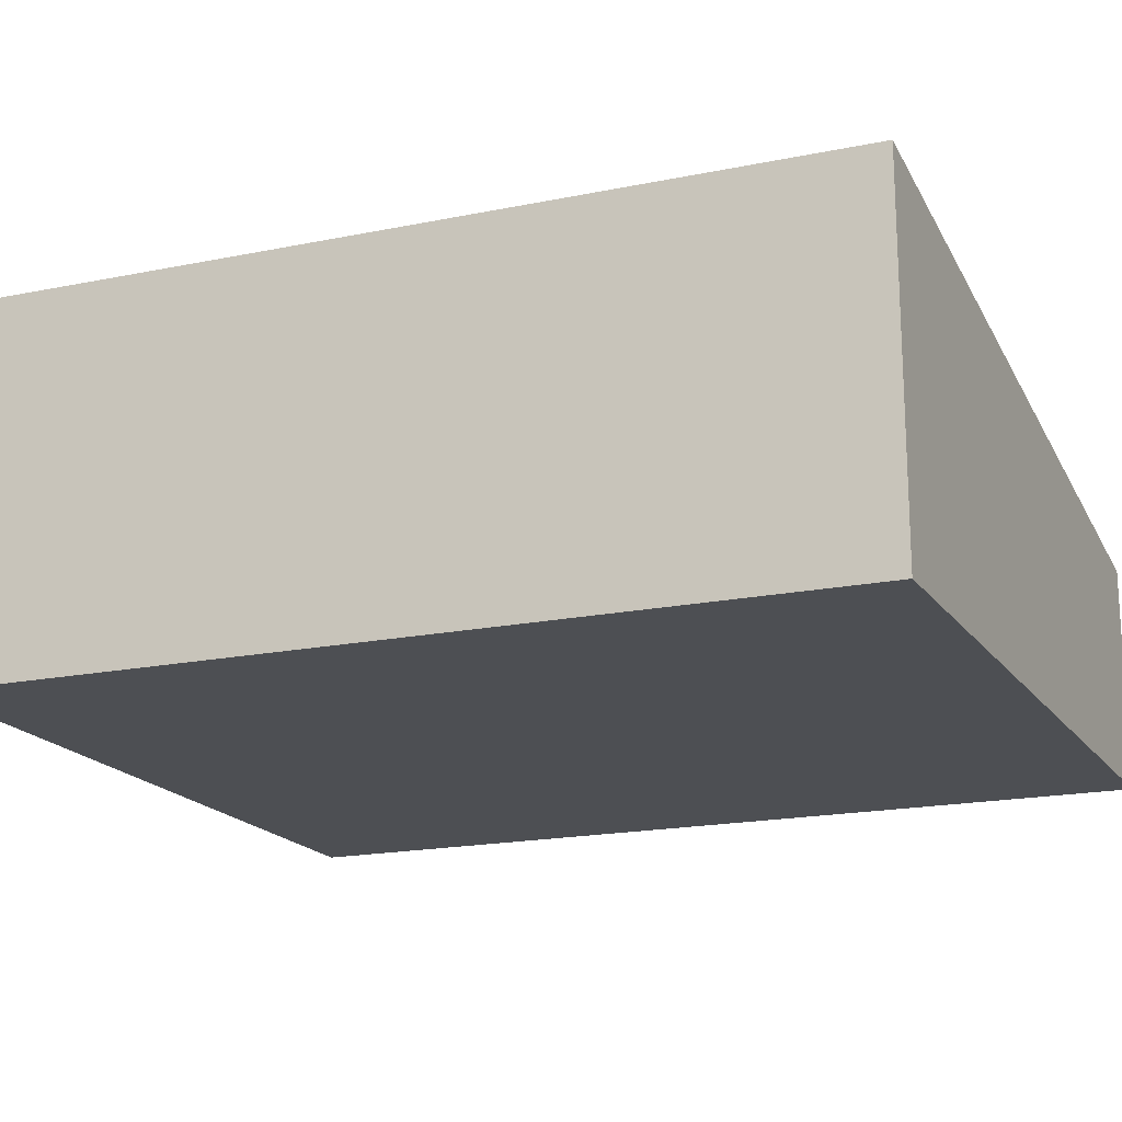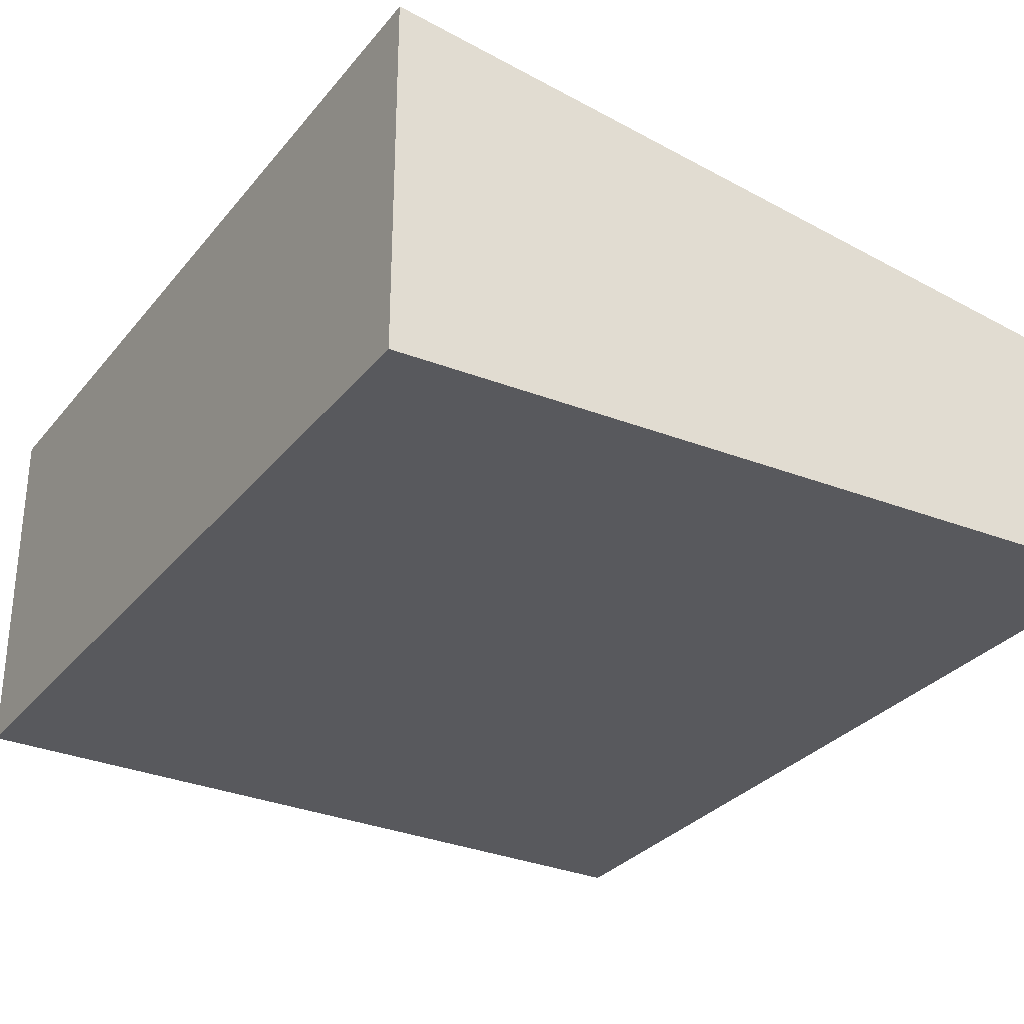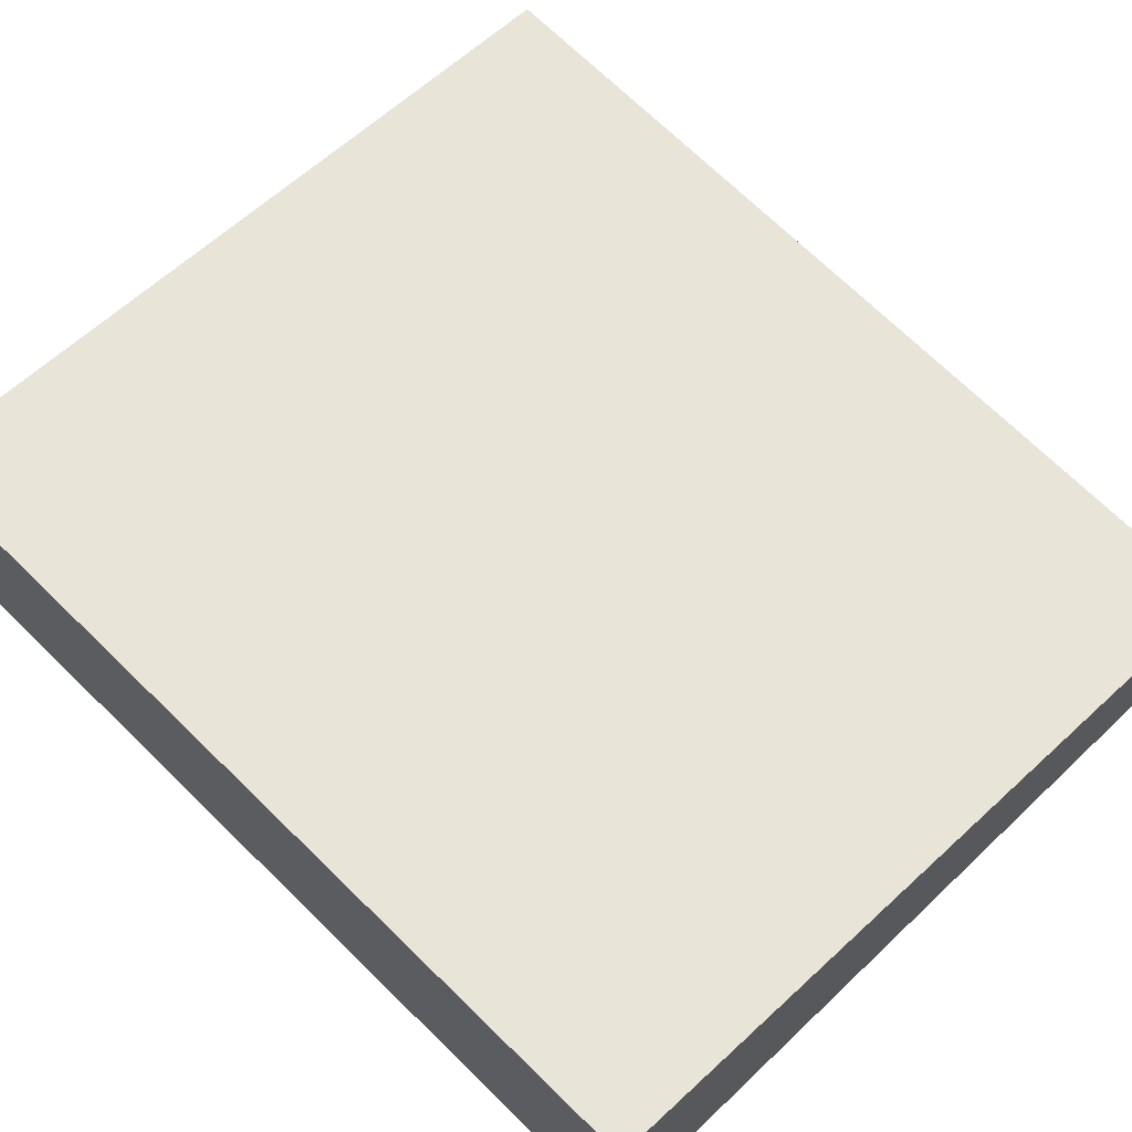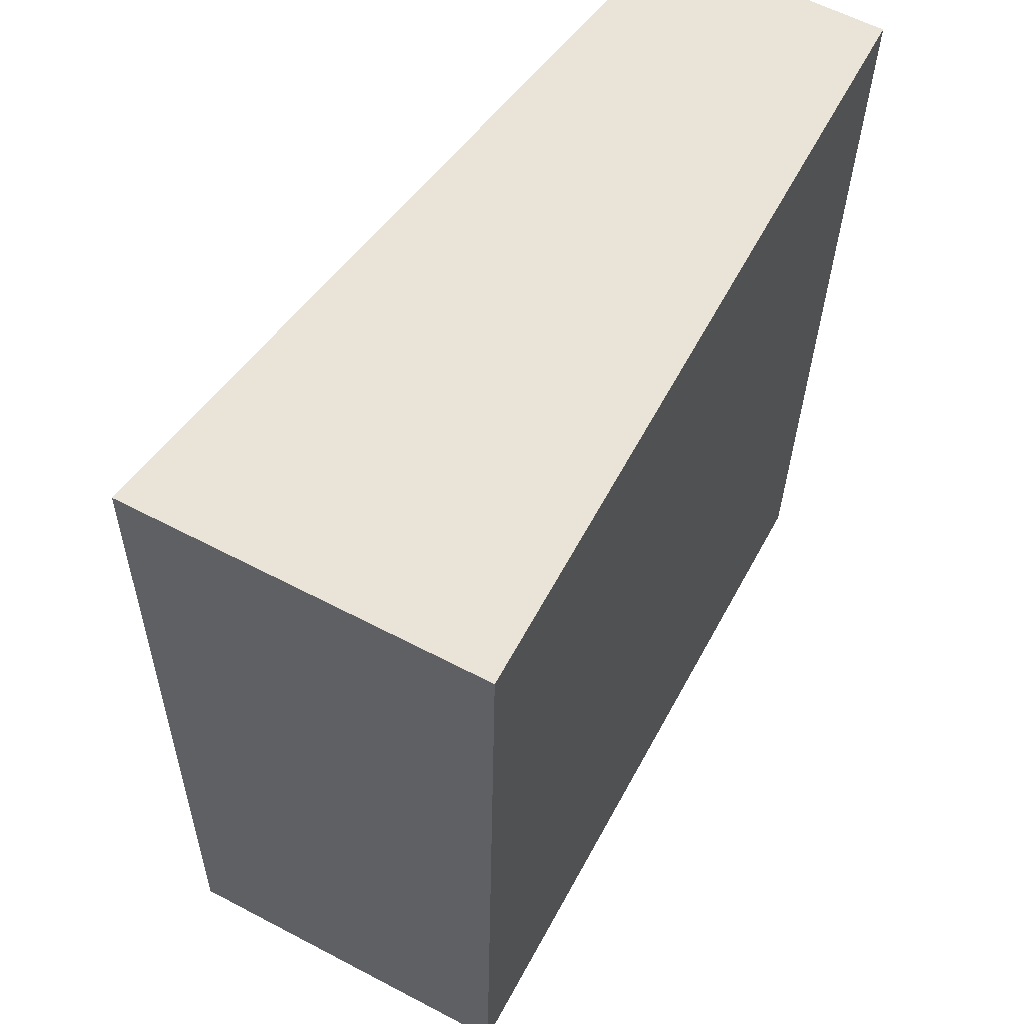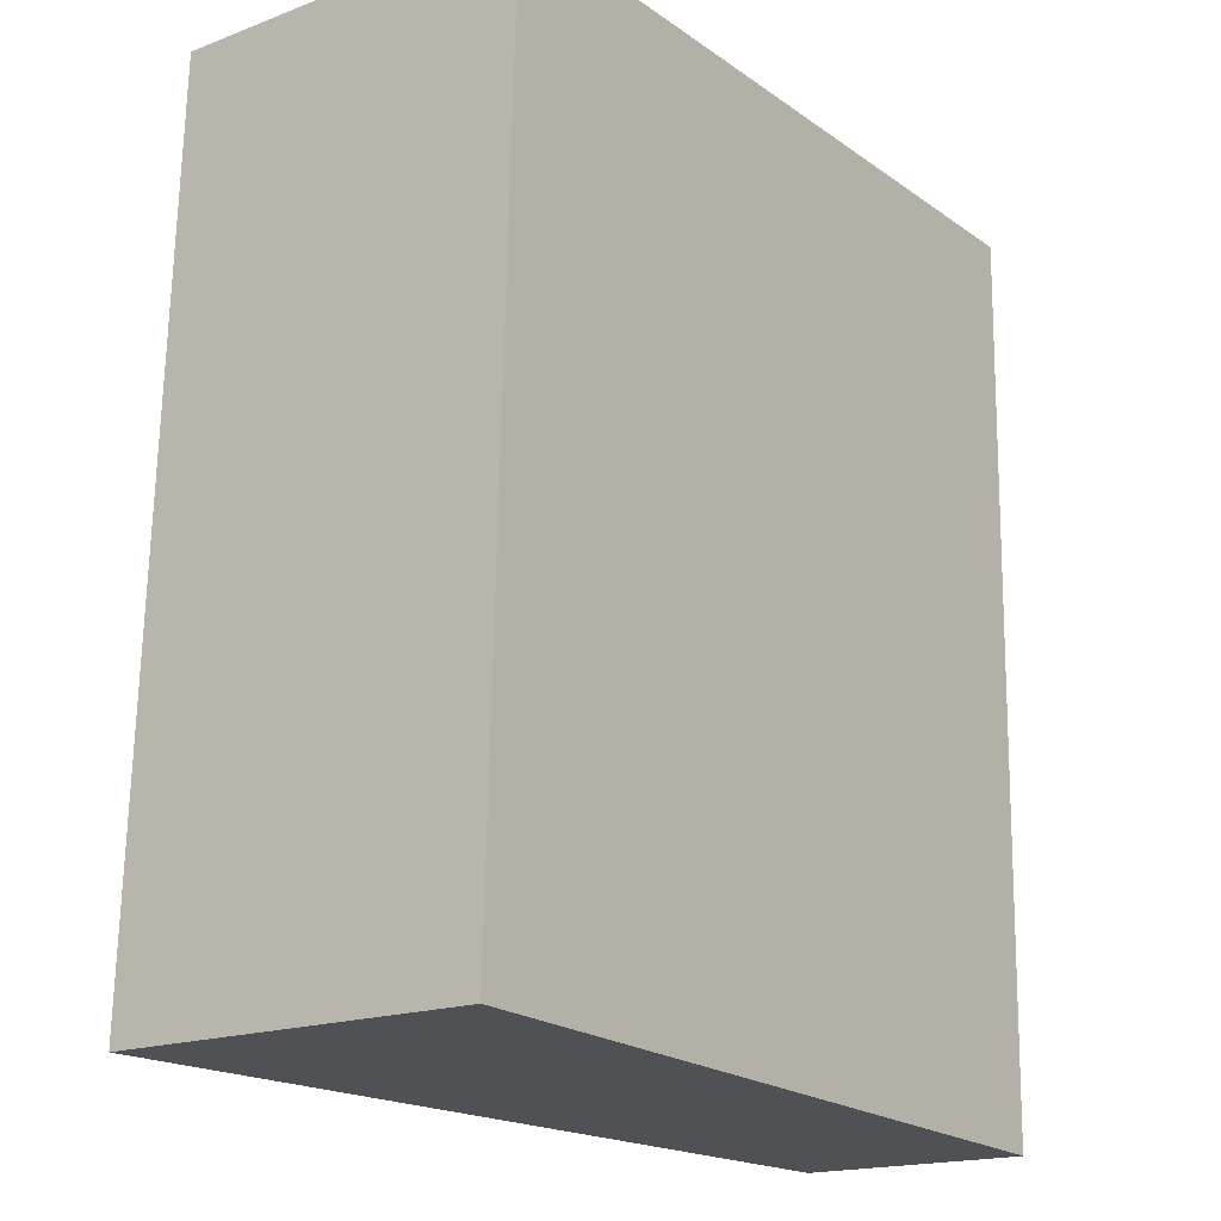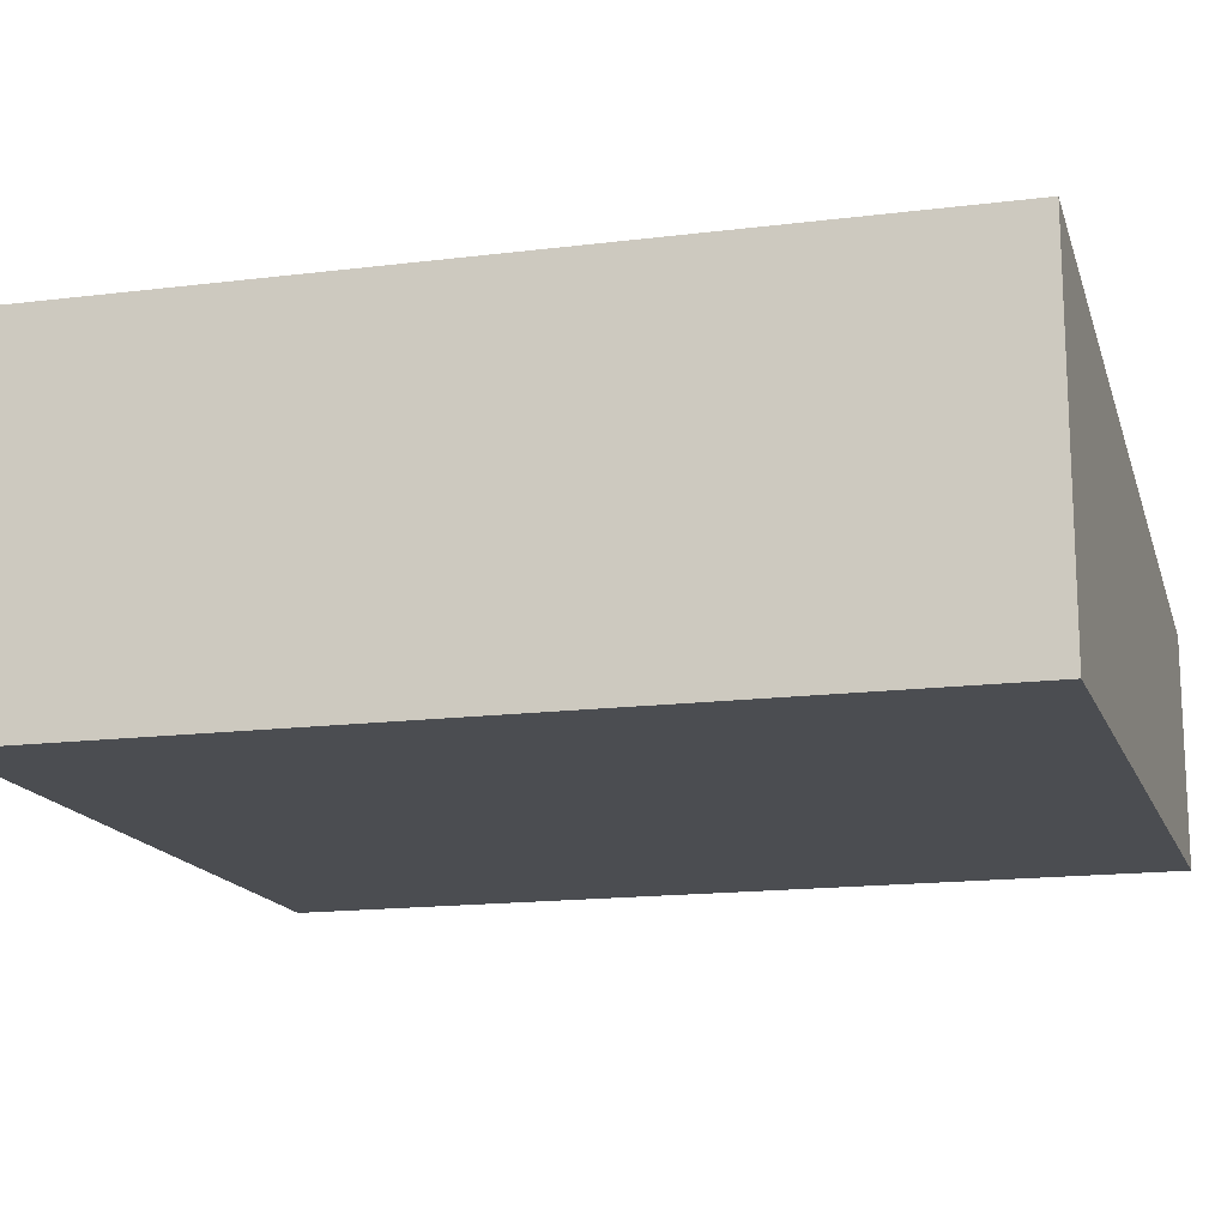
<metadata>
{"format":"obj","ext":"obj","renderer":"f3d","projection":"perspective","resolution":1024,"background":"white","views":[{"elev":-18.0,"azim":-66.2,"up":"+Y"},{"elev":-30.2,"azim":-29.7,"up":"+Y"},{"elev":68.8,"azim":-43.8,"up":"+Y"},{"elev":60.5,"azim":-61.8,"up":"+Z"},{"elev":-17.9,"azim":-53.6,"up":"+Z"},{"elev":-15.7,"azim":-73.4,"up":"+Y"}]}
</metadata>
<code>
v  7.166 2.068 7.827
v  5.81 2.303 7.88
v  7.167 2.068 7.888
v  7.004 2.068 -0.272
v  0.259 3.267 7.846
v  0 3.284 2.011e-16
v  0 0 0
v  0.259 -4.804e-16 7.846
v  5.81 -4.825e-16 7.88
v  7.167 -4.83e-16 7.888
v  7.004 1.666e-17 -0.272
v  7.166 -4.793e-16 7.827
g defaultobject
f 1 2 3
f 2 1 4
f 2 4 5
f 5 4 6
f 7 5 6
f 5 7 8
f 8 2 5
f 2 8 9
f 2 9 3
f 3 9 10
f 10 1 3
f 1 10 4
f 4 10 11
f 11 10 12
f 4 7 6
f 7 4 11
f 9 12 10
f 12 9 11
f 11 9 8
f 11 8 7

</code>
